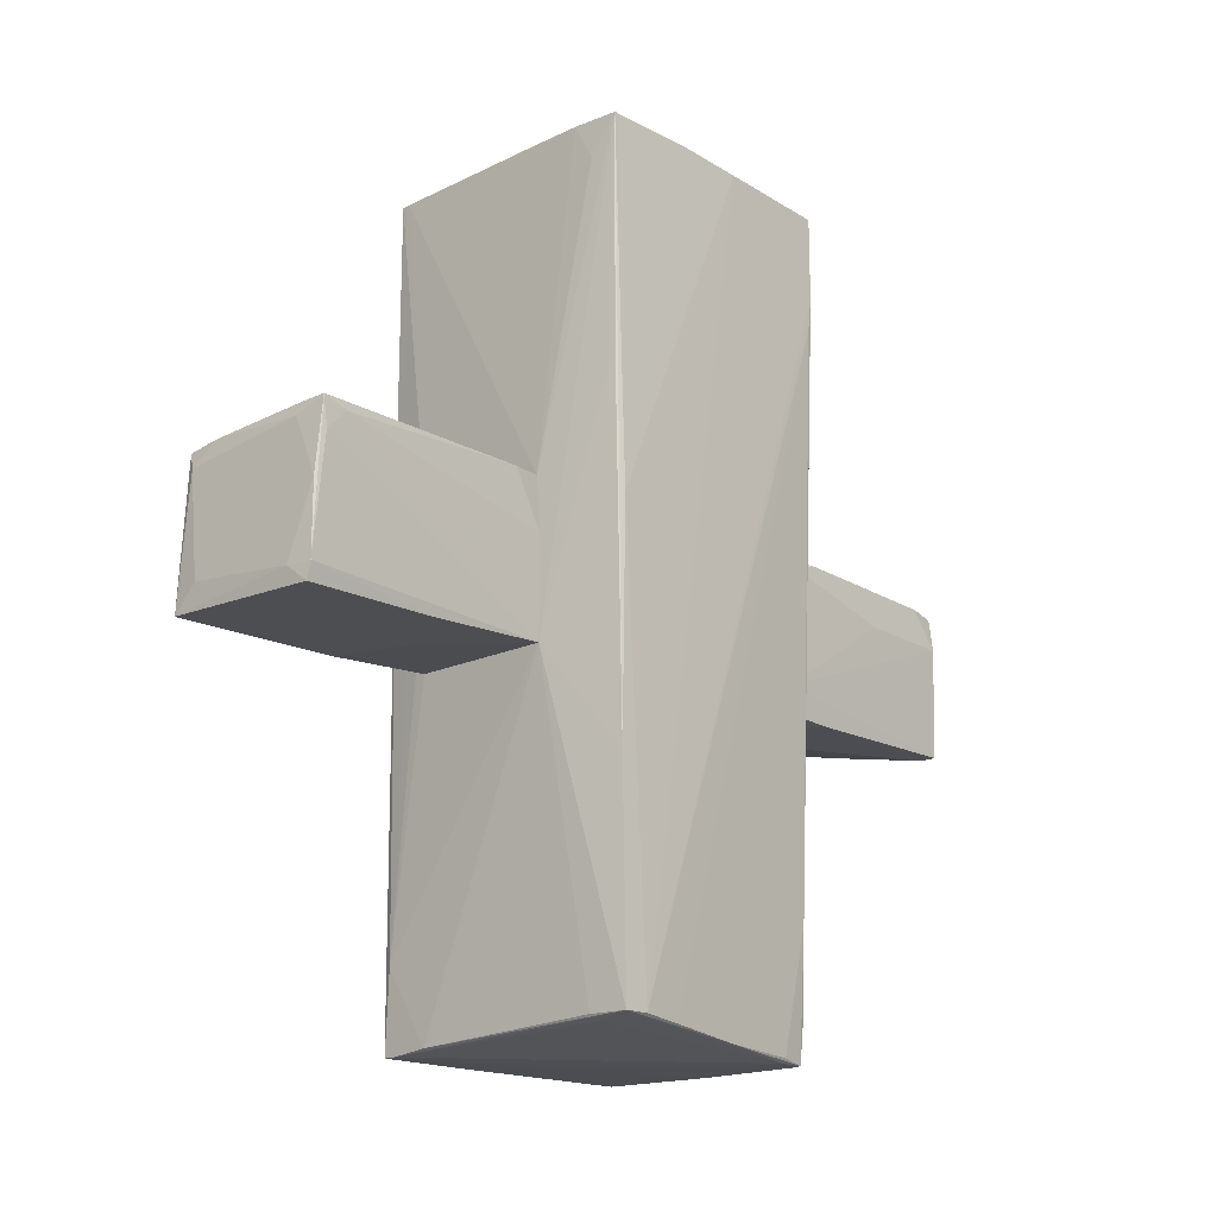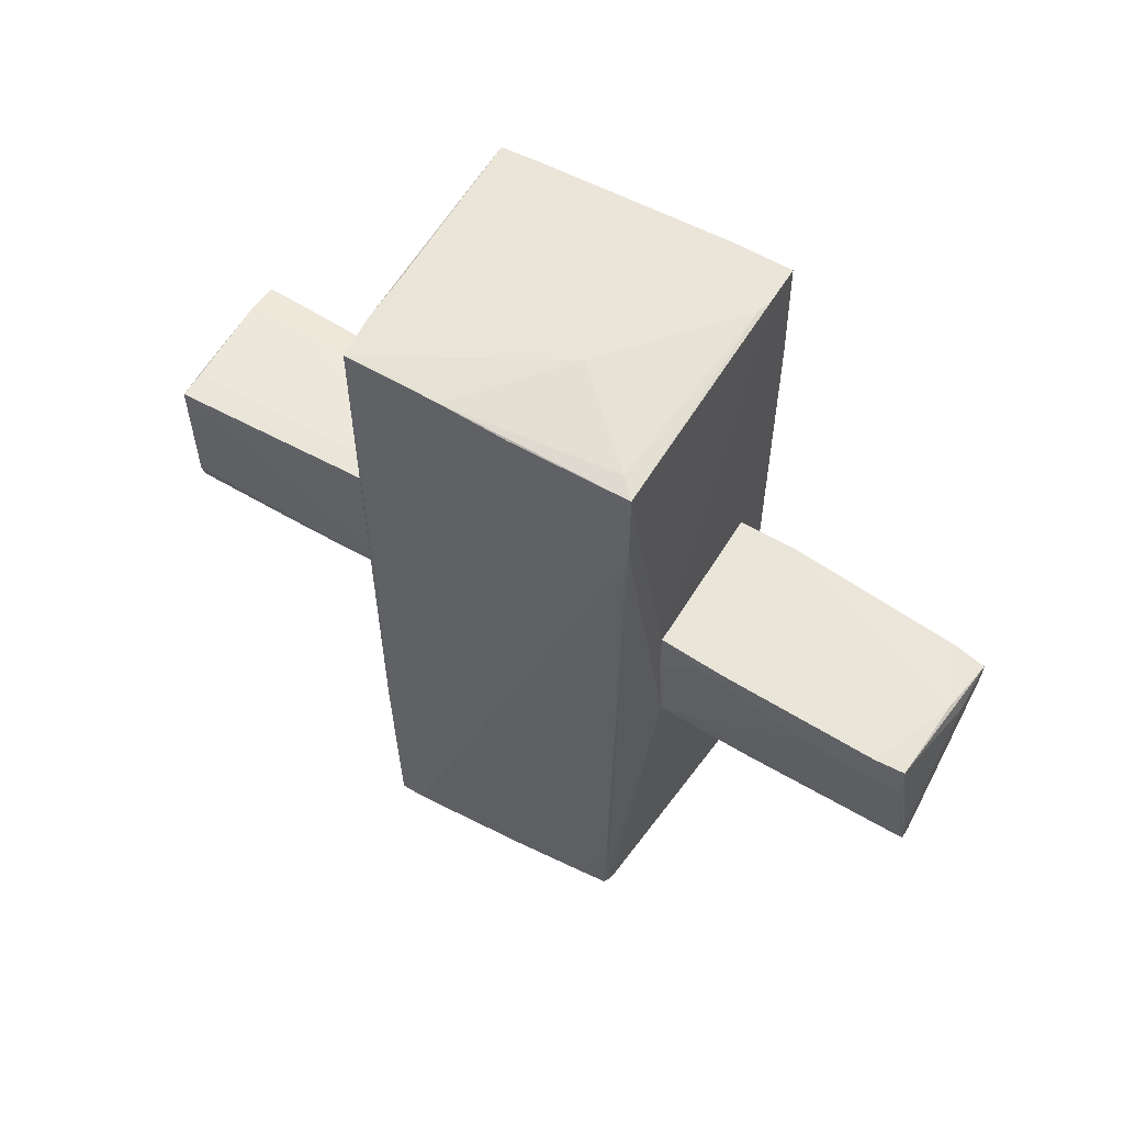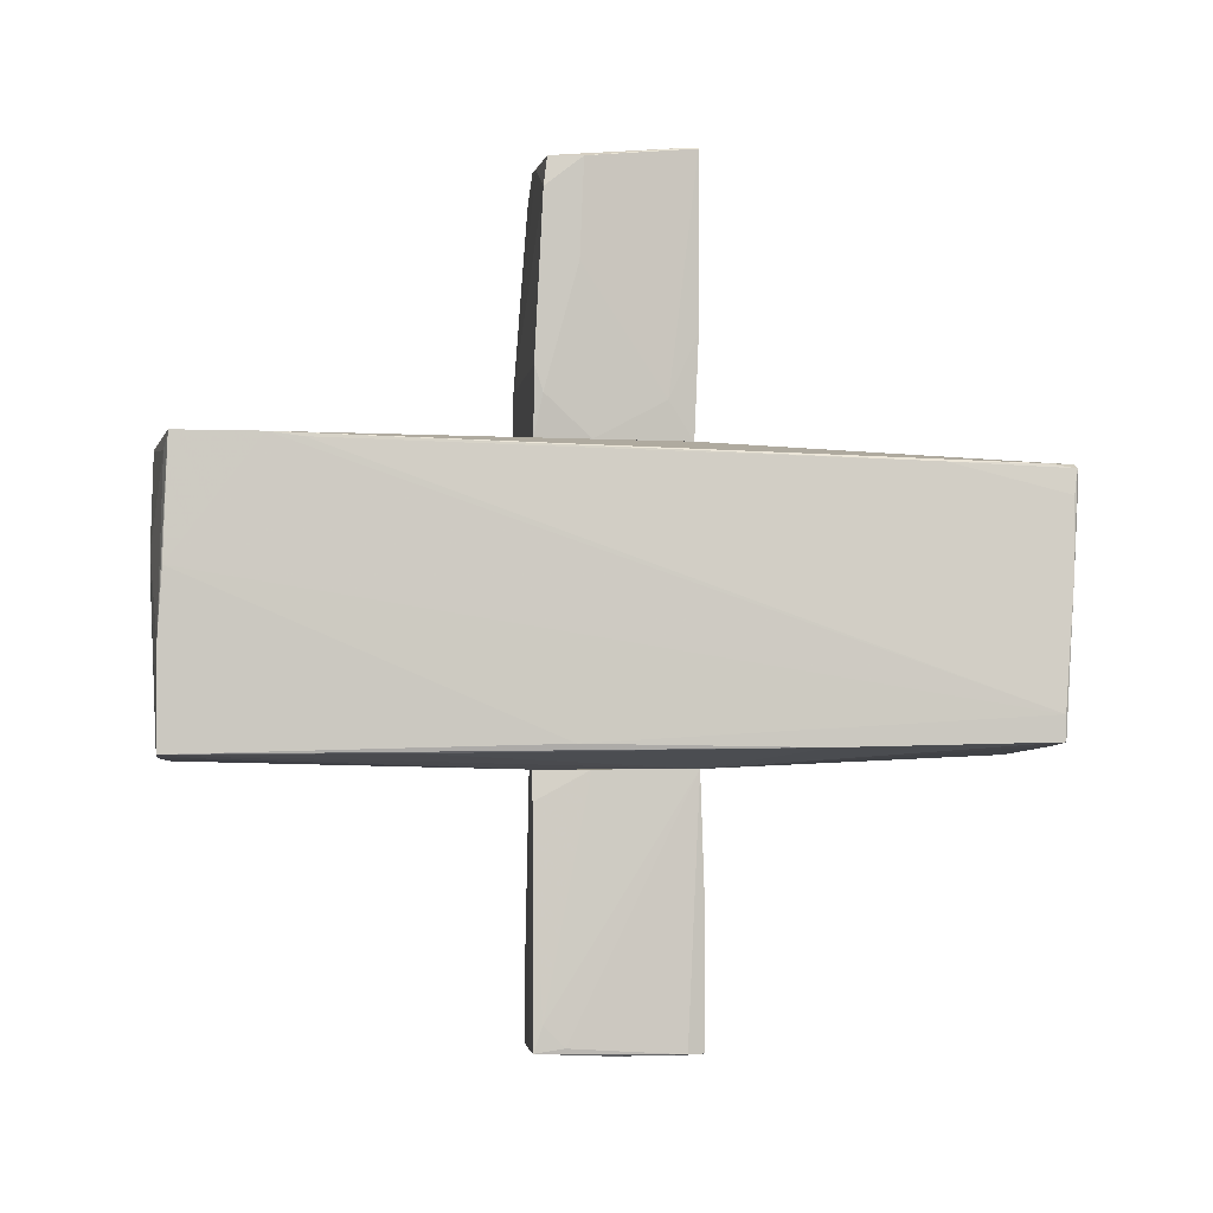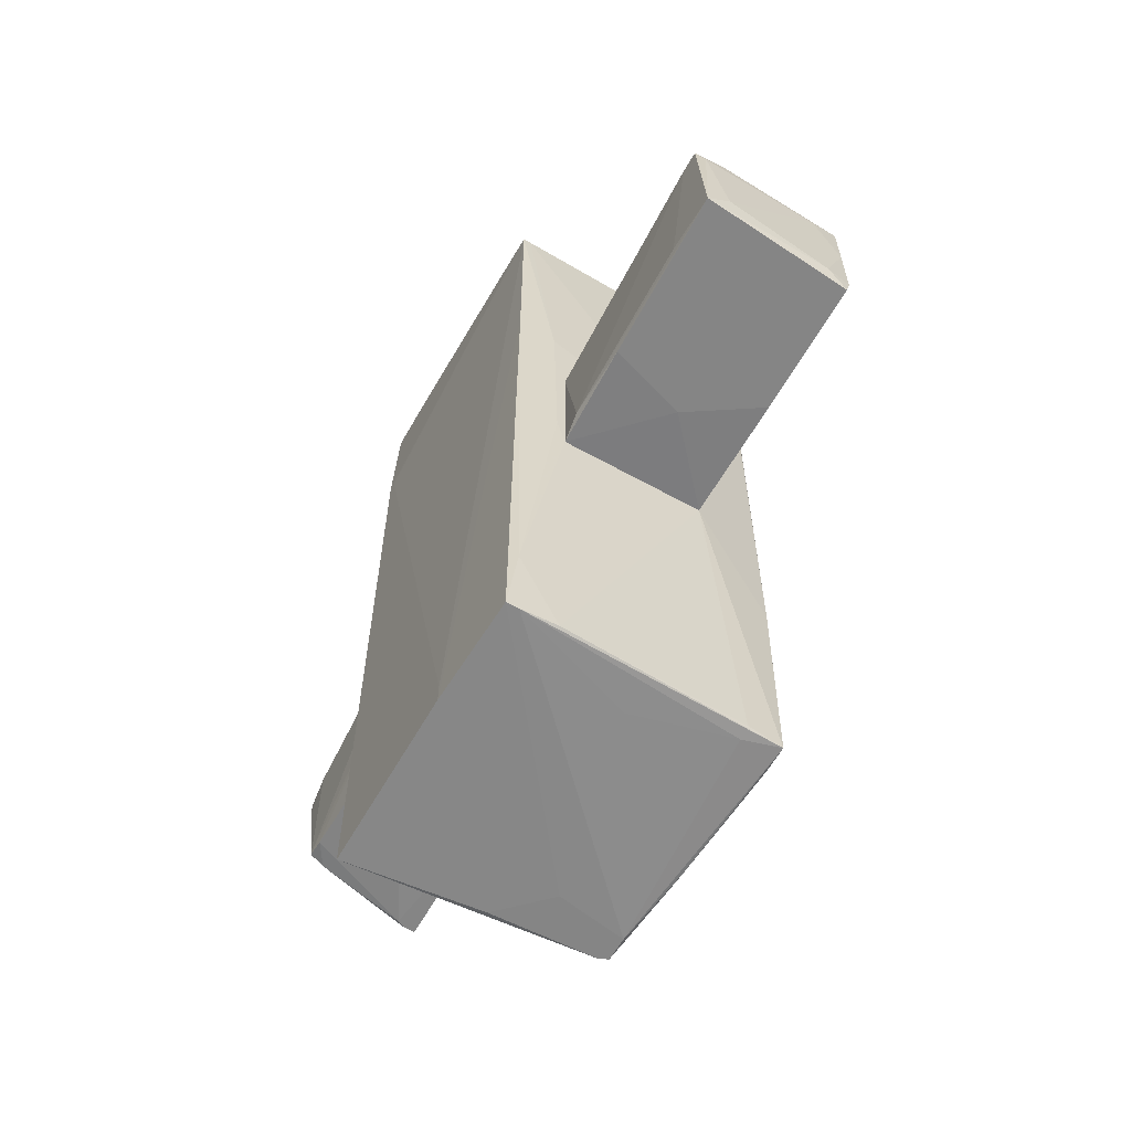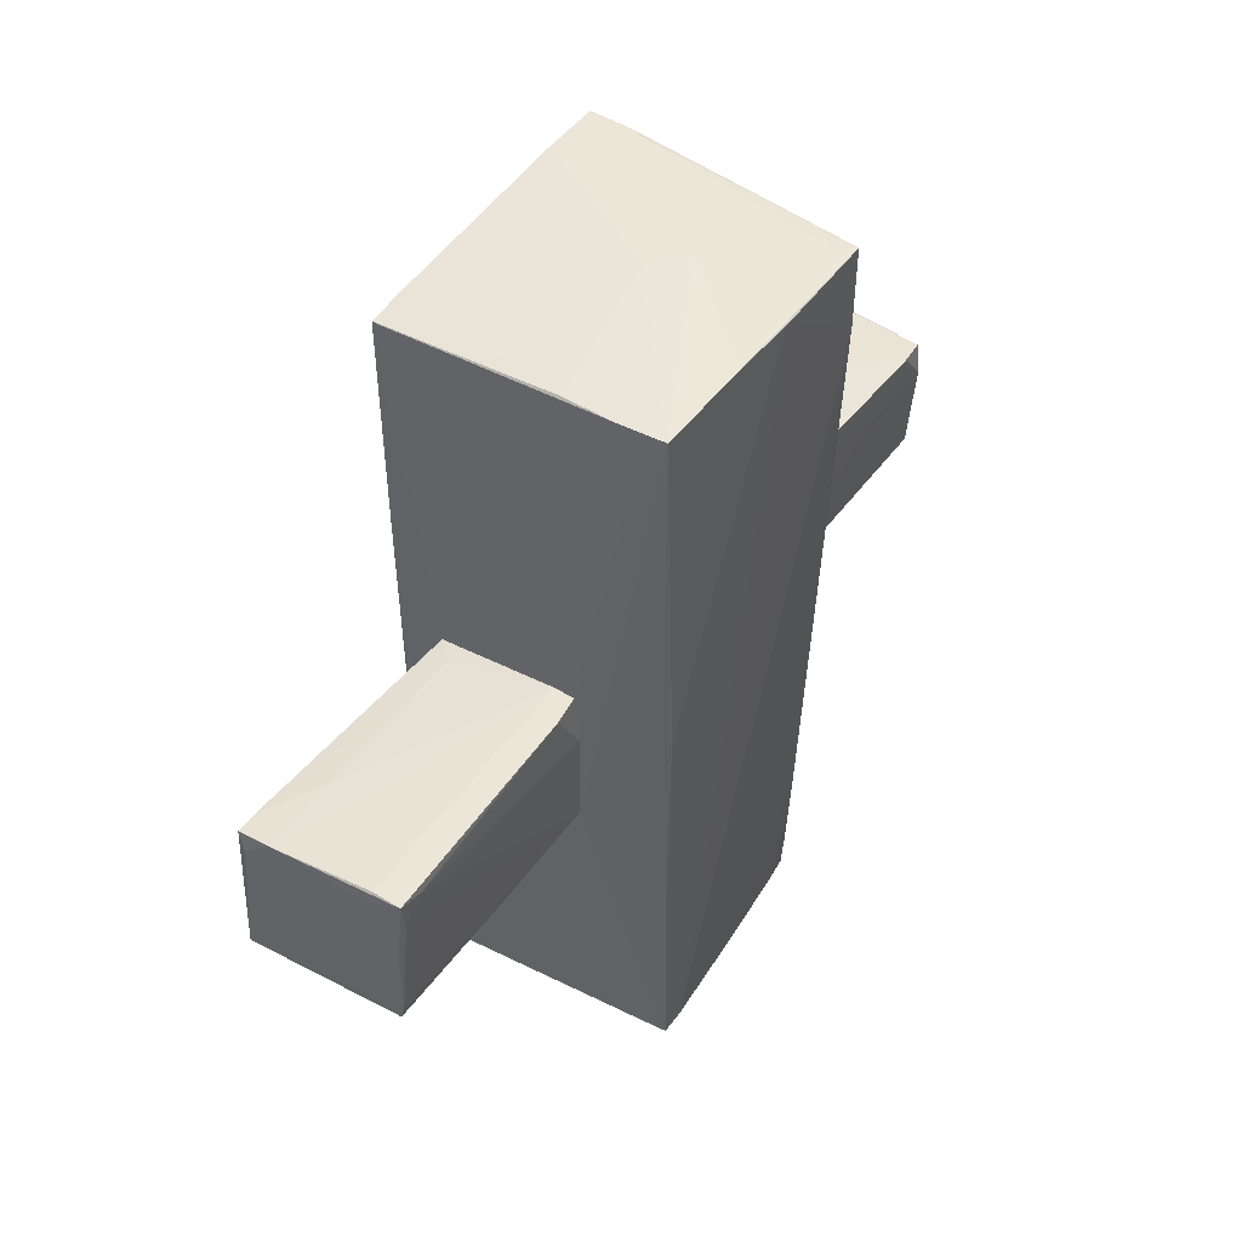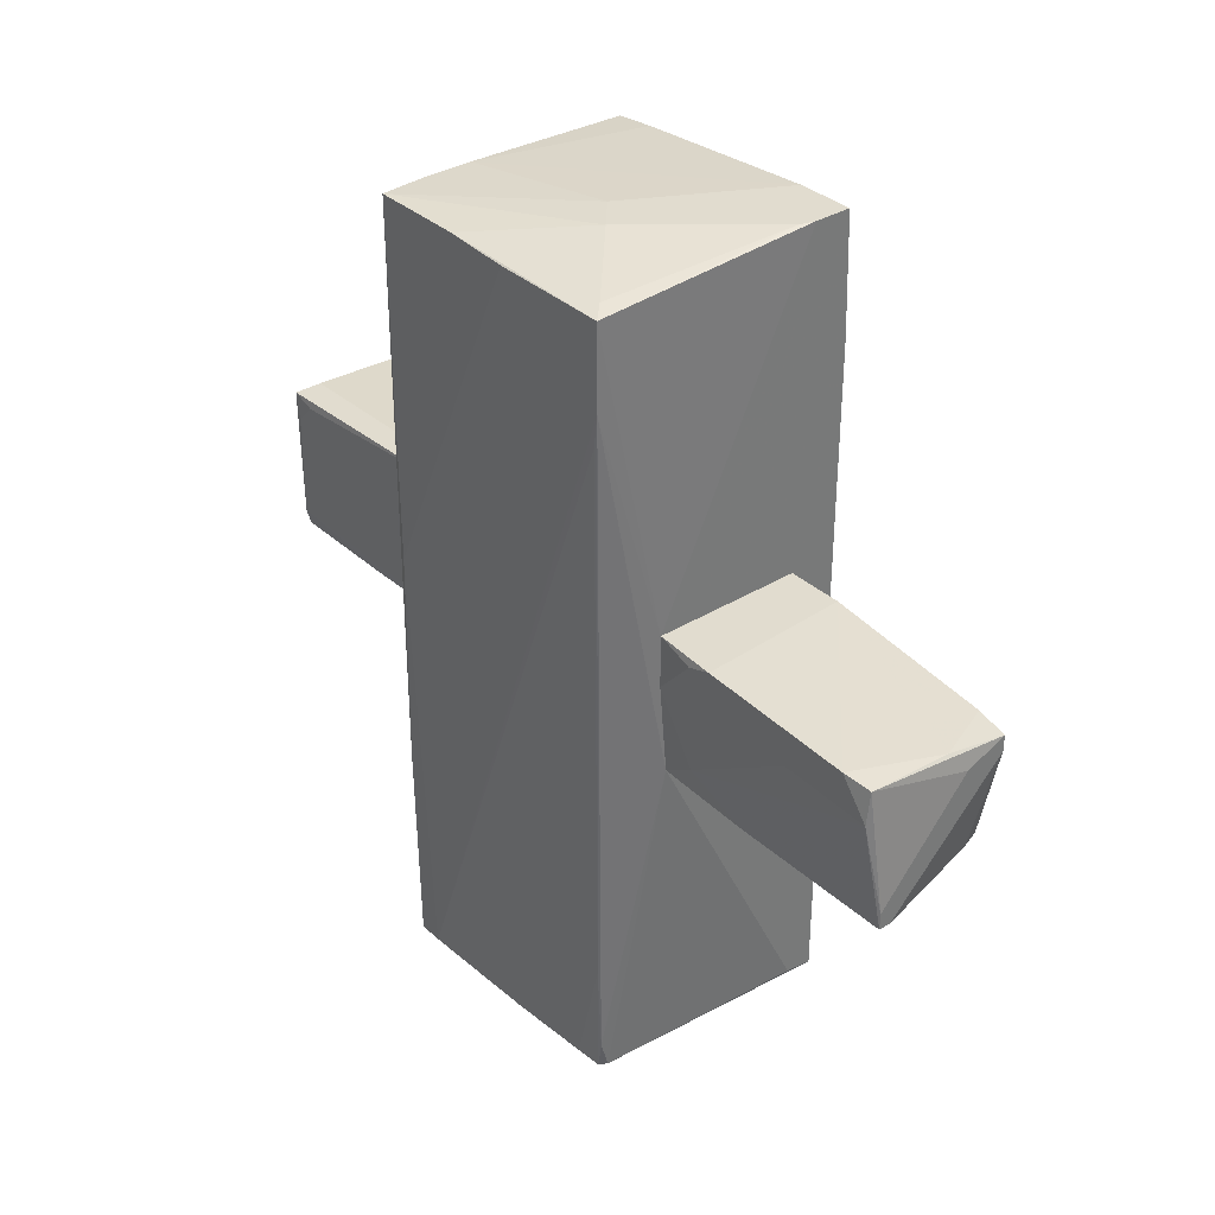
<metadata>
{"format":"obj","ext":"obj","renderer":"f3d","projection":"perspective","resolution":1024,"background":"white","views":[{"elev":-17.2,"azim":-136.3,"up":"+Y"},{"elev":58.6,"azim":-58.7,"up":"+Y"},{"elev":-2.0,"azim":-98.9,"up":"+Z"},{"elev":-61.7,"azim":150.5,"up":"+Y"},{"elev":48.6,"azim":-145.2,"up":"+Y"},{"elev":34.3,"azim":-39.6,"up":"+Y"}]}
</metadata>
<code>
o convex_0
v -0.3744 0.4638 -3.016
v 0.6111 -0.5523 -2.677
v 0.5802 -0.5523 -1.322
v -0.5283 -0.614 -3.016
v -0.4975 0.5563 -1.107
v 0.6111 0.4639 -3.047
v -0.5283 -0.5831 -1.107
v 0.5494 0.4331 -1.107
v -0.59 0.5563 -2.985
v 0.6111 -0.6139 -3.109
v 0.5494 -0.5831 -1.107
v -0.004843 -0.614 -1.692
v -0.3435 0.5563 -1.107
v -0.5591 -0.4907 -3.016
v -0.5283 0.5563 -1.322
v 0.4263 -0.4291 -3.109
v -0.3744 0.5563 -2.985
v 0.3647 0.4946 -2.462
v 0.5494 0.3406 -3.078
v 0.5802 -0.6139 -1.877
v -0.59 0.4946 -2.8
v -0.3744 -0.4907 -3.047
v -0.5283 -0.614 -2.031
v 0.6111 0.4639 -2.893
v -0.5283 0.1558 -1.107
v 0.3647 0.4946 -3.047
v 0.3955 0.4639 -1.23
v -0.59 0.3406 -2.954
v -0.5591 0.03256 -3.016
f 16 22 29
f 5 7 8
f 2 3 10
f 6 2 10
f 8 7 11
f 3 8 11
f 4 10 12
f 11 7 12
f 5 8 13
f 9 5 13
f 5 9 15
f 9 13 17
f 6 10 19
f 16 1 19
f 10 16 19
f 10 3 20
f 3 11 20
f 12 10 20
f 11 12 20
f 15 9 21
f 10 4 22
f 4 14 22
f 16 10 22
f 4 12 23
f 12 7 23
f 14 4 23
f 7 14 23
f 3 2 24
f 2 6 24
f 8 3 24
f 6 18 24
f 7 5 25
f 5 15 25
f 21 7 25
f 15 21 25
f 1 9 26
f 9 17 26
f 17 13 26
f 13 18 26
f 18 6 26
f 19 1 26
f 6 19 26
f 13 8 27
f 18 13 27
f 8 24 27
f 24 18 27
f 14 7 28
f 9 14 28
f 7 21 28
f 21 9 28
f 9 1 29
f 14 9 29
f 1 16 29
f 22 14 29
o convex_1
v -0.09718 -3.047 -0.706
v 0.919 3.082 1.111
v 0.919 3.082 0.6794
v -1.083 3.02 -0.2749
v -0.9288 -3.109 0.9257
v 0.9499 -3.078 1.111
v 0.919 2.958 -1.076
v -1.114 -2.954 -0.9217
v -1.052 2.958 1.08
v 0.919 -3.078 -1.045
v -1.083 3.02 -0.9834
v -0.5284 -0.5824 -1.106
v -0.4975 -0.5521 1.111
v 0.9499 2.157 1.049
v 0.9499 -3.078 -0.2441
v 0.611 -0.3358 -1.106
v -0.4975 0.5556 -1.106
v -1.114 -2.954 -0.7368
v -0.3743 3.081 0.3406
v -1.052 2.343 1.08
v -0.8672 -3.109 0.9568
v -1.114 0.3404 -0.9217
v -0.7439 3.019 -1.014
v 0.5494 -3.046 -1.045
v 0.8574 -2.492 -1.076
v -0.9595 -2.184 0.9568
v -1.083 2.989 0.2175
v 0.7342 -3.046 1.111
v -1.114 -1.353 -0.9525
v 0.6419 3.082 1.111
v -0.06648 -3.108 0.9874
v 0.6419 1.079 -1.106
v -0.3743 3.02 -1.014
v -0.9288 -3.109 0.741
v -0.5591 0.5556 1.111
v -0.8363 -2.954 -0.9523
v -0.1588 3.081 0.09425
v -1.083 1.357 -0.9834
v -0.9288 -2.892 0.9568
v 0.919 2.988 -0.7676
v -0.9288 2.988 0.9568
v -1.052 2.096 1.049
v -1.021 -3.047 0.1559
v 0.9499 2.188 1.111
v -0.8363 -2.985 -0.8599
v 0.8574 2.958 -1.076
v 0.8267 -3.078 -1.045
v 0.5494 -0.5824 -1.106
v 0.919 1.264 -1.076
v -0.4052 -3.109 0.6486
v 0.5187 3.082 1.08
v 0.9499 -2.923 -0.2441
v -0.9595 -3.077 0.741
v -0.8979 2.742 -1.014
v -1.083 -2.985 -0.4288
f 47 72 84
f 35 31 42
f 43 35 44
f 45 41 46
f 41 40 46
f 40 33 48
f 33 40 51
f 37 47 51
f 53 41 54
f 38 33 56
f 49 38 56
f 47 49 56
f 33 51 56
f 51 47 56
f 35 42 57
f 50 35 57
f 42 50 57
f 41 37 58
f 37 51 58
f 51 40 58
f 31 32 59
f 42 31 59
f 44 35 60
f 39 44 60
f 35 50 60
f 45 46 61
f 54 45 61
f 50 34 63
f 49 42 64
f 38 49 64
f 42 59 64
f 59 38 64
f 37 41 65
f 53 37 65
f 41 53 65
f 40 48 66
f 52 40 66
f 32 62 66
f 62 52 66
f 40 41 67
f 58 40 67
f 41 58 67
f 42 49 68
f 34 50 68
f 50 42 68
f 55 34 68
f 49 55 68
f 62 32 69
f 36 62 69
f 33 38 70
f 48 33 70
f 49 47 71
f 55 49 71
f 47 37 72
f 37 63 72
f 63 34 72
f 32 31 73
f 31 35 73
f 35 43 73
f 43 36 73
f 69 32 73
f 36 69 73
f 30 63 74
f 63 37 74
f 46 52 75
f 61 46 75
f 36 61 75
f 62 36 75
f 52 62 75
f 37 53 76
f 53 54 76
f 54 39 76
f 63 30 76
f 30 74 76
f 74 37 76
f 41 45 77
f 54 41 77
f 45 54 77
f 44 39 78
f 36 44 78
f 39 54 78
f 61 36 78
f 54 61 78
f 39 60 79
f 60 50 79
f 50 63 79
f 76 39 79
f 63 76 79
f 59 32 80
f 38 59 80
f 32 66 80
f 66 48 80
f 70 38 80
f 48 70 80
f 36 43 81
f 44 36 81
f 43 44 81
f 34 55 82
f 55 72 82
f 72 34 82
f 46 40 83
f 52 46 83
f 40 52 83
f 71 47 84
f 55 71 84
f 72 55 84
o convex_2
v -0.59 0.2482 2.312
v 0.5803 0.5254 1.604
v 0.5803 0.4946 1.604
v 0.4879 0.433 3.113
v 0.4879 -0.5522 1.111
v -0.4976 -0.5832 3.113
v -0.5591 0.5563 1.111
v -0.4976 -0.5523 1.111
v 0.4879 -0.4291 2.959
v -0.5591 0.4639 3.02
v 0.5803 0.5562 1.111
v -0.59 0.4946 2.805
v 0.5803 0.5562 1.542
v -0.59 0.5563 1.604
v 0.4879 -0.5522 1.511
v 0.5187 0.4639 2.866
v -0.4976 -0.5832 1.85
v -0.4051 -0.5832 3.113
v 0.5803 0.3098 1.142
v -0.59 0.2175 3.02
v -0.5283 -0.3675 1.388
v 0.4879 -0.4598 2.805
v -0.5591 0.1558 1.111
v 0.1798 0.3098 3.113
v 0.4879 0.3098 3.113
v -0.3435 -0.5832 3.082
v 0.05668 0.4639 3.051
v 0.3647 -0.4598 2.99
v -0.4976 -0.46 3.113
v -0.59 0.4946 1.419
f 107 105 114
f 91 89 92
f 86 87 95
f 89 91 95
f 95 91 97
f 86 95 97
f 96 97 98
f 85 96 98
f 97 91 98
f 87 86 100
f 93 87 100
f 86 97 100
f 92 89 101
f 88 90 102
f 90 101 102
f 87 93 103
f 95 87 103
f 89 95 103
f 99 89 103
f 96 85 104
f 94 96 104
f 101 90 105
f 92 101 105
f 104 85 105
f 90 104 105
f 103 93 106
f 99 103 106
f 91 92 107
f 92 105 107
f 90 88 108
f 88 94 108
f 93 100 109
f 100 88 109
f 88 102 109
f 89 99 110
f 101 89 110
f 102 101 110
f 99 106 110
f 94 88 111
f 96 94 111
f 97 96 111
f 88 100 111
f 100 97 111
f 106 93 112
f 93 109 112
f 109 102 112
f 102 110 112
f 110 106 112
f 104 90 113
f 94 104 113
f 90 108 113
f 108 94 113
f 85 98 114
f 98 91 114
f 105 85 114
f 91 107 114

</code>
